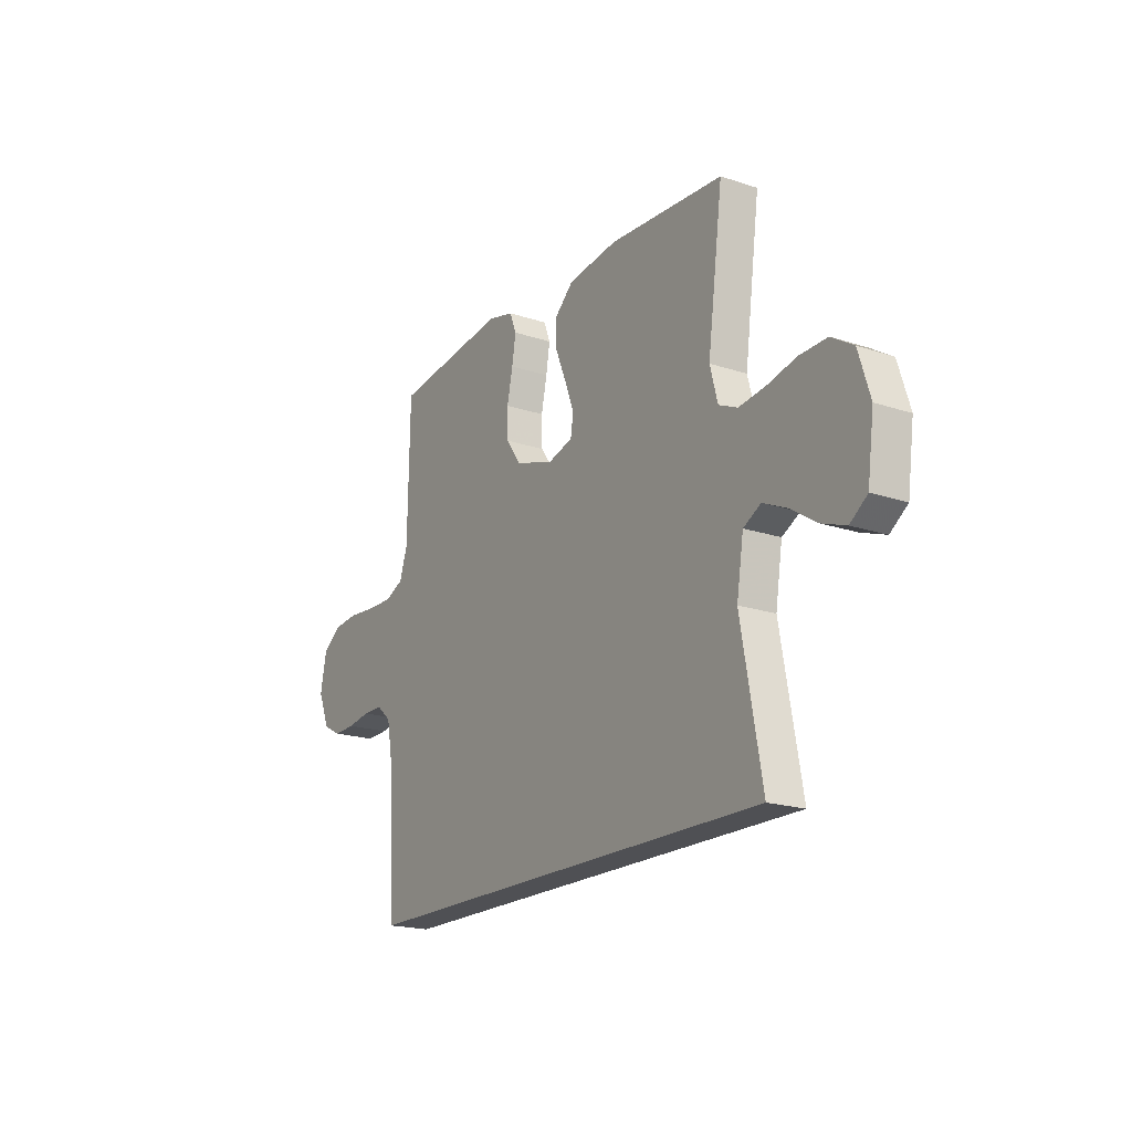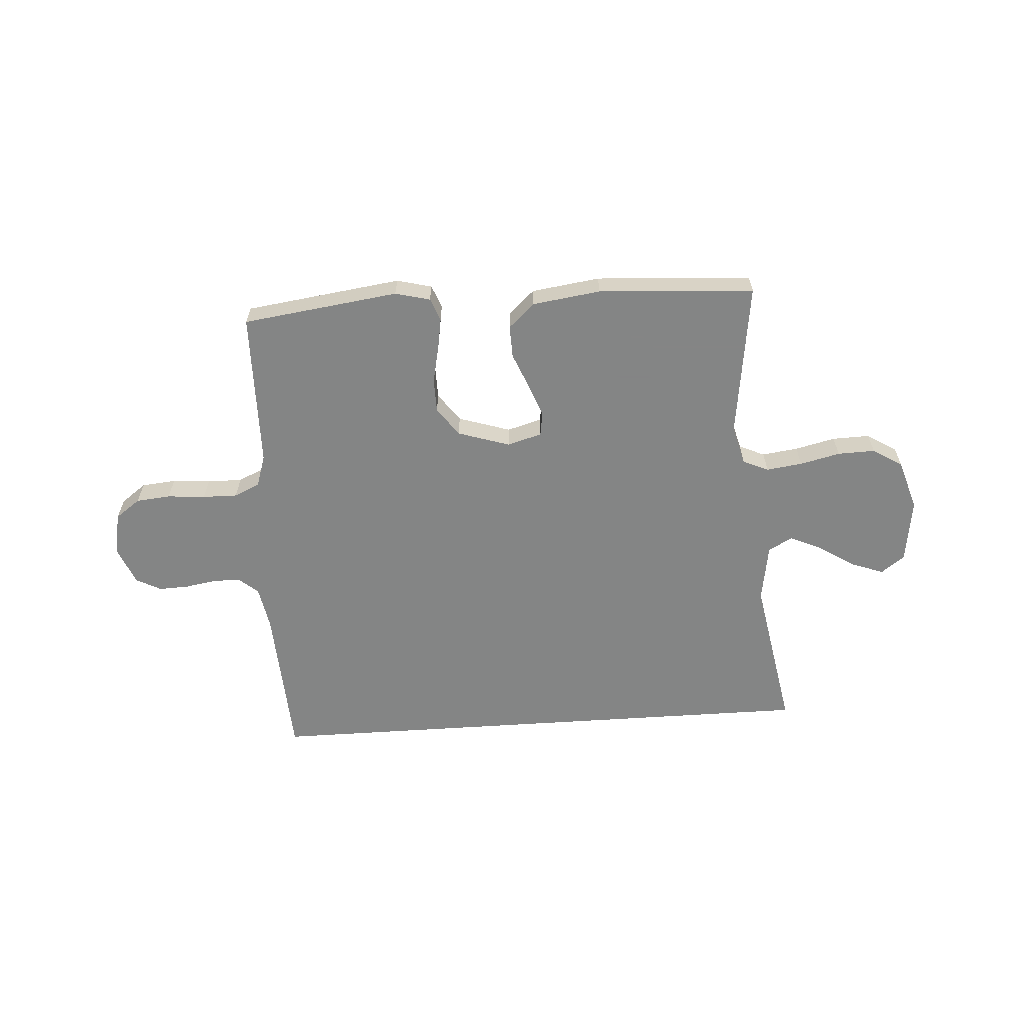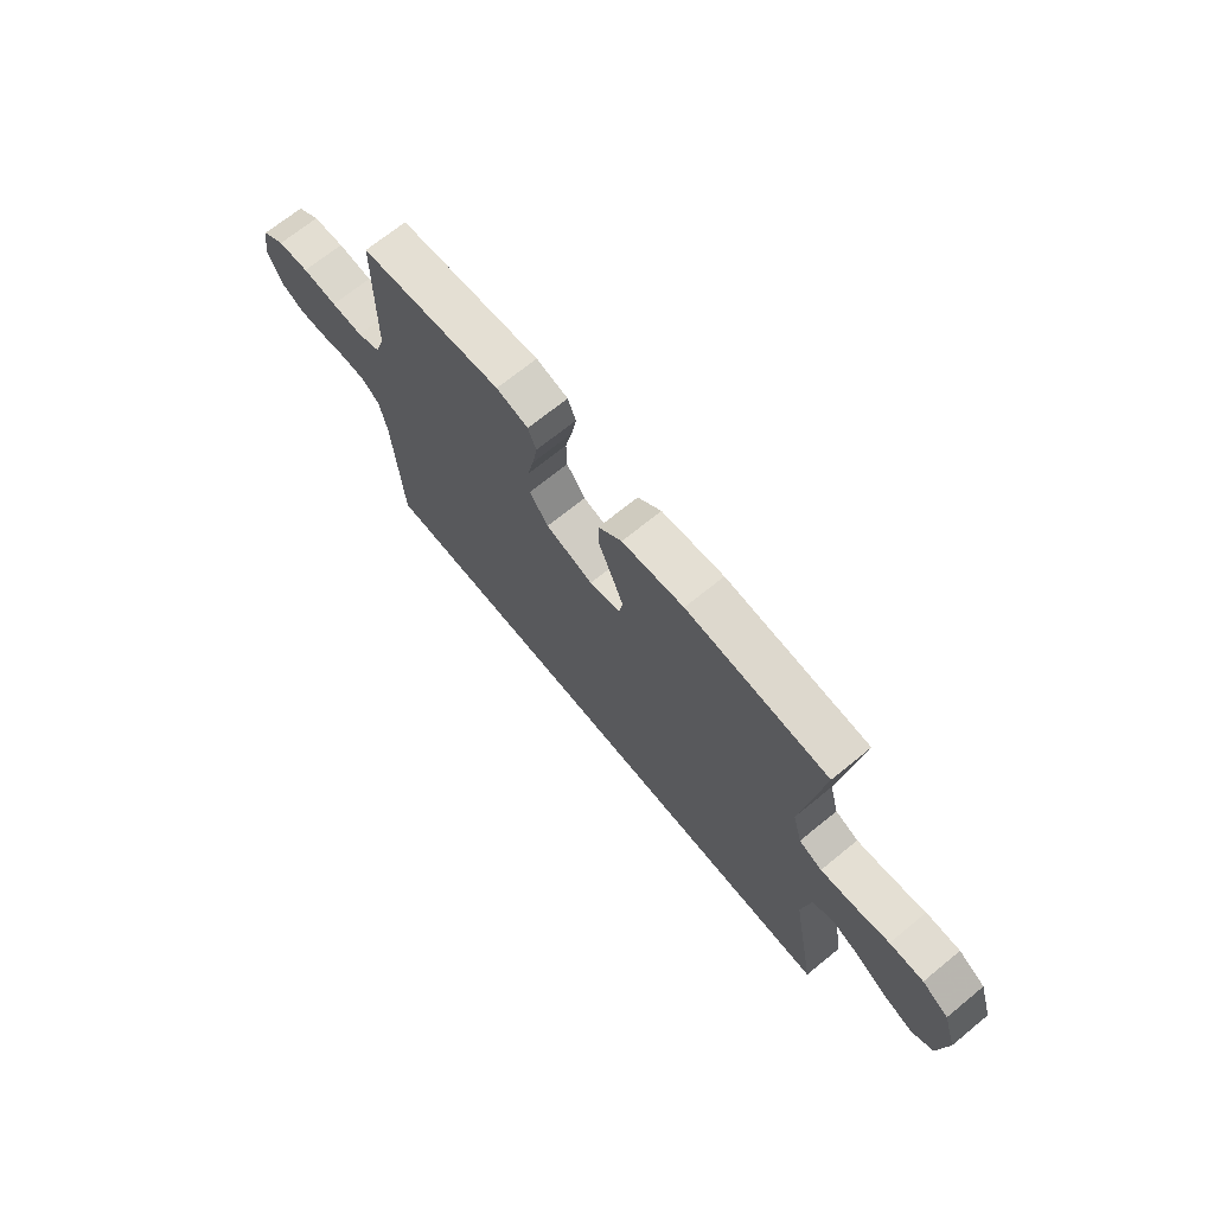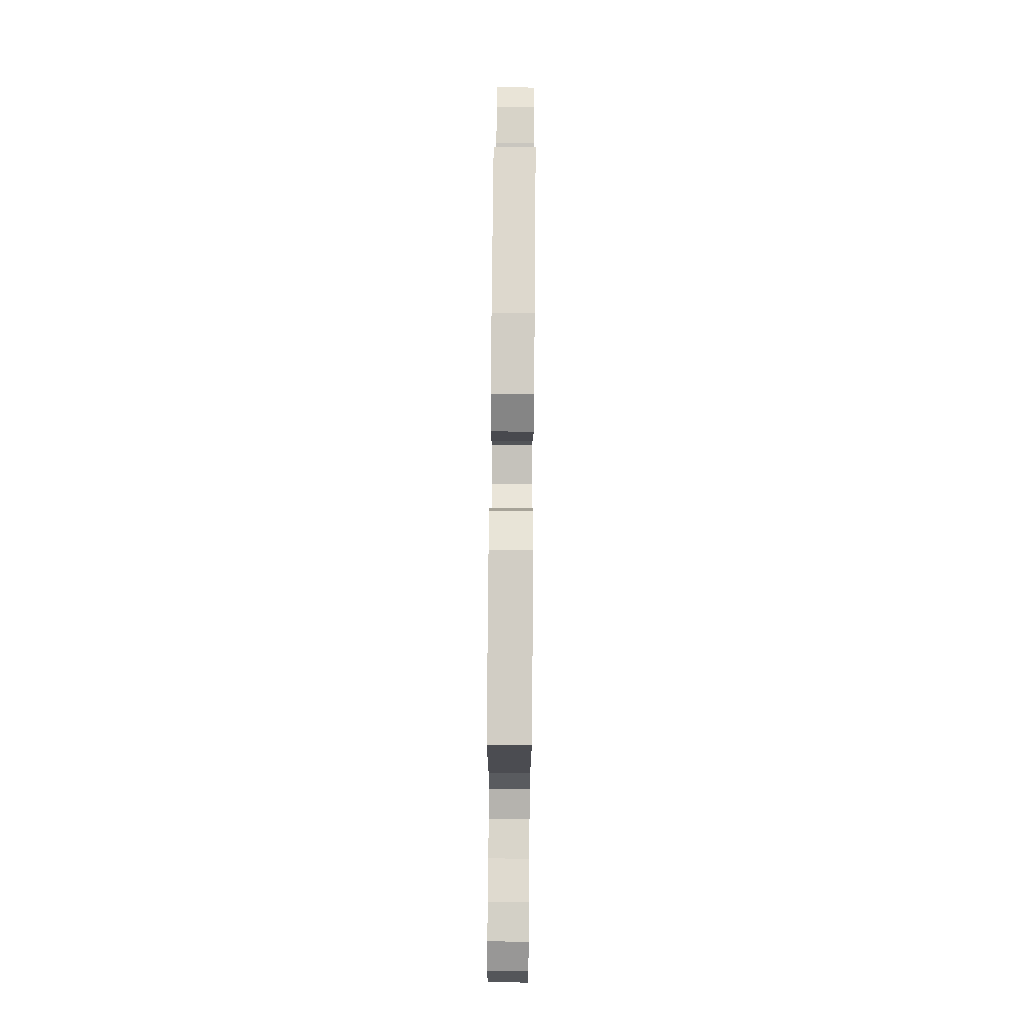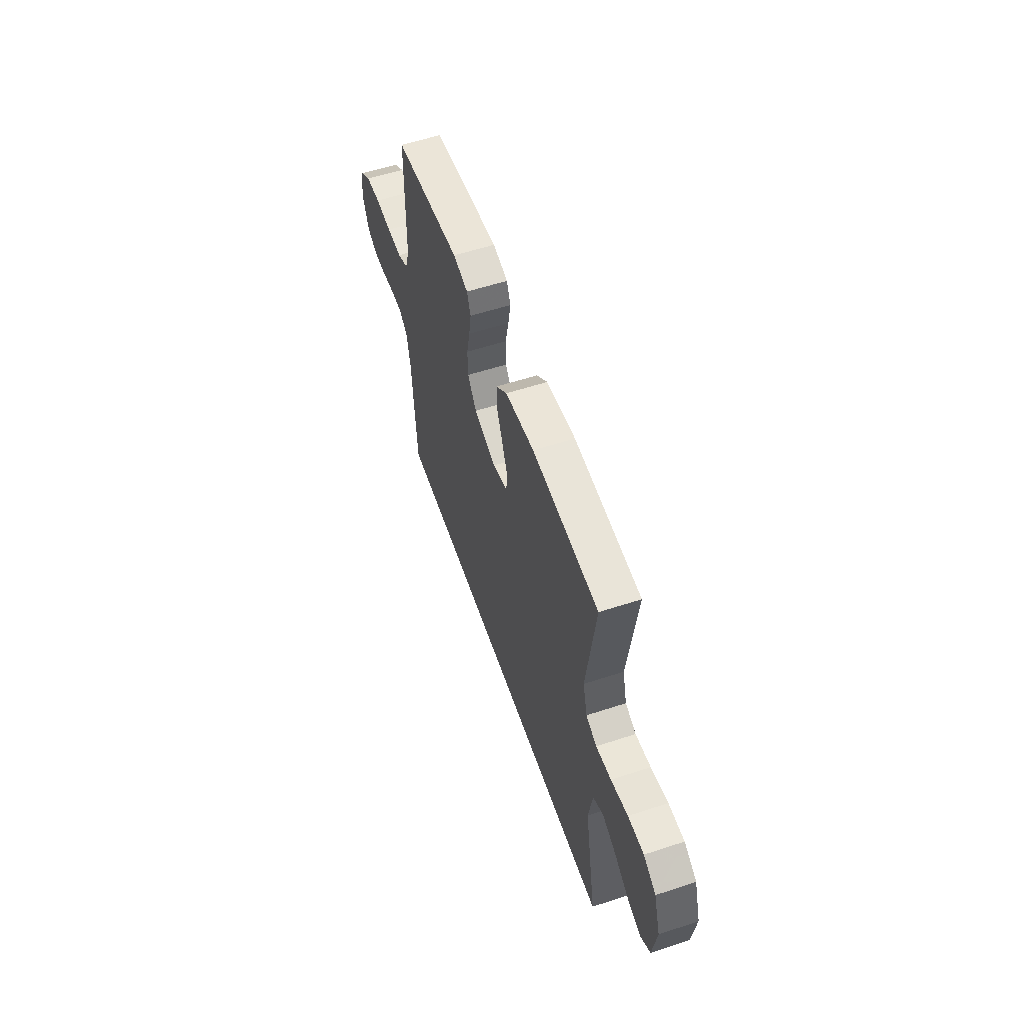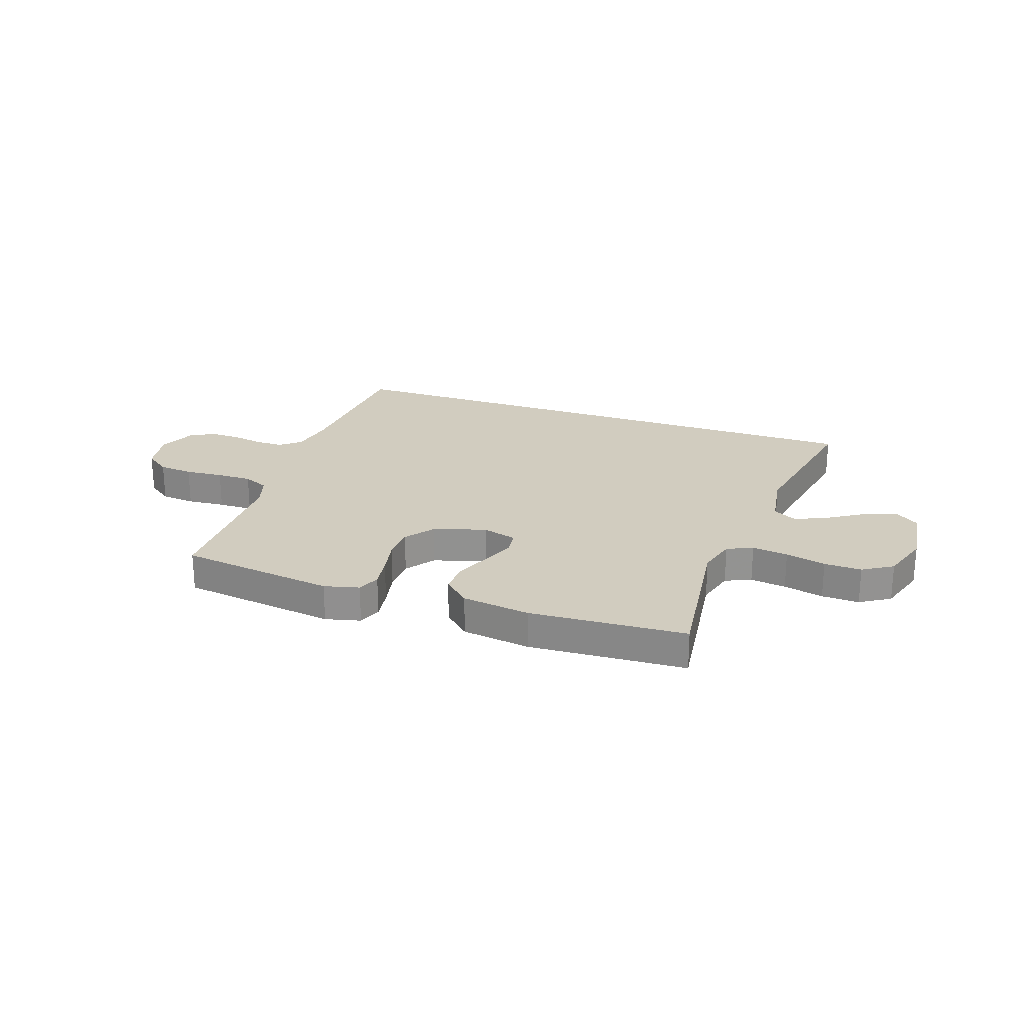
<metadata>
{"format":"obj","ext":"obj","renderer":"f3d","projection":"perspective","resolution":1024,"background":"white","views":[{"elev":-19.2,"azim":58.0,"up":"+Z"},{"elev":-61.6,"azim":3.8,"up":"+Y"},{"elev":70.1,"azim":50.8,"up":"+Z"},{"elev":75.6,"azim":-89.5,"up":"+Z"},{"elev":57.2,"azim":71.1,"up":"+Z"},{"elev":23.8,"azim":19.3,"up":"+Y"}]}
</metadata>
<code>
v 0.569 0.07 -0.5
v -0.527 0.07 -0.5
v -0.544 0.07 -0.2
v -0.559 0.07 -0.118
v -0.597 0.07 -0.086
v -0.649 0.07 -0.086
v -0.709 0.07 -0.096
v -0.766 0.07 -0.098
v -0.814 0.07 -0.073
v -0.844 0.07 0
v -0.828 0.07 0.082
v -0.78 0.07 0.117
v -0.714 0.07 0.123
v -0.641 0.07 0.117
v -0.574 0.07 0.116
v -0.525 0.07 0.138
v -0.505 0.07 0.2
v -0.5 0.07 0.5
v -0.2 0.07 0.54
v -0.133 0.07 0.523
v -0.116 0.07 0.479
v -0.126 0.07 0.418
v -0.141 0.07 0.349
v -0.14 0.07 0.283
v -0.1 0.07 0.228
v 0 0.07 0.196
v 0.066 0.07 0.215
v 0.073 0.07 0.261
v 0.049 0.07 0.324
v 0.021 0.07 0.392
v 0.019 0.07 0.454
v 0.069 0.07 0.5
v 0.2 0.07 0.518
v 0.5 0.07 0.5
v 0.46 0.07 0.2
v 0.48 0.07 0.125
v 0.529 0.07 0.103
v 0.598 0.07 0.112
v 0.675 0.07 0.13
v 0.747 0.07 0.132
v 0.804 0.07 0.096
v 0.834 0.07 0
v 0.817 0.07 -0.125
v 0.772 0.07 -0.158
v 0.709 0.07 -0.135
v 0.641 0.07 -0.091
v 0.579 0.07 -0.063
v 0.533 0.07 -0.088
v 0.515 0.07 -0.2
v 0.569 0 -0.5
v -0.527 0 -0.5
v -0.544 0 -0.2
v -0.559 0 -0.118
v -0.597 0 -0.086
v -0.649 0 -0.086
v -0.709 0 -0.096
v -0.766 0 -0.098
v -0.814 0 -0.073
v -0.844 0 0
v -0.828 0 0.082
v -0.78 0 0.117
v -0.714 0 0.123
v -0.641 0 0.117
v -0.574 0 0.116
v -0.525 0 0.138
v -0.505 0 0.2
v -0.5 0 0.5
v -0.2 0 0.54
v -0.133 0 0.523
v -0.116 0 0.479
v -0.126 0 0.418
v -0.141 0 0.349
v -0.14 0 0.283
v -0.1 0 0.228
v 0 0 0.196
v 0.066 0 0.215
v 0.073 0 0.261
v 0.049 0 0.324
v 0.021 0 0.392
v 0.019 0 0.454
v 0.069 0 0.5
v 0.2 0 0.518
v 0.5 0 0.5
v 0.46 0 0.2
v 0.48 0 0.125
v 0.529 0 0.103
v 0.598 0 0.112
v 0.675 0 0.13
v 0.747 0 0.132
v 0.804 0 0.096
v 0.834 0 0
v 0.817 0 -0.125
v 0.772 0 -0.158
v 0.709 0 -0.135
v 0.641 0 -0.091
v 0.579 0 -0.063
v 0.533 0 -0.088
v 0.515 0 -0.2
f 44 45 46
f 43 44 46
f 42 43 46
f 41 42 46
f 40 41 46
f 39 40 46
f 38 39 46
f 37 38 46 47
f 36 37 47 48
f 33 34 35
f 32 33 35
f 31 32 35
f 30 31 35
f 29 30 35
f 36 48 49
f 35 36 49
f 29 35 49
f 28 29 49
f 21 22 23
f 20 21 23
f 19 20 23
f 18 19 23
f 17 18 23
f 16 17 23 24
f 15 16 24 25
f 12 13 14
f 11 12 14
f 10 11 14
f 9 10 14
f 8 9 14
f 7 8 14
f 6 7 14
f 5 6 14 15
f 15 25 26
f 5 15 26
f 4 5 26
f 1 2 3
f 27 28 49 1
f 4 26 27
f 3 4 27
f 1 3 27
f 95 94 93
f 95 93 92
f 95 92 91
f 95 91 90
f 95 90 89
f 95 89 88
f 95 88 87
f 96 95 87 86
f 97 96 86 85
f 84 83 82
f 84 82 81
f 84 81 80
f 84 80 79
f 84 79 78
f 98 97 85
f 98 85 84
f 98 84 78
f 98 78 77
f 72 71 70
f 72 70 69
f 72 69 68
f 72 68 67
f 72 67 66
f 73 72 66 65
f 74 73 65 64
f 63 62 61
f 63 61 60
f 63 60 59
f 63 59 58
f 63 58 57
f 63 57 56
f 63 56 55
f 64 63 55 54
f 75 74 64
f 75 64 54
f 75 54 53
f 52 51 50
f 50 98 77 76
f 76 75 53
f 76 53 52
f 76 52 50
f 1 50 51 2
f 2 51 52 3
f 3 52 53 4
f 4 53 54 5
f 5 54 55 6
f 6 55 56 7
f 7 56 57 8
f 8 57 58 9
f 9 58 59 10
f 10 59 60 11
f 11 60 61 12
f 12 61 62 13
f 13 62 63 14
f 14 63 64 15
f 15 64 65 16
f 16 65 66 17
f 17 66 67 18
f 18 67 68 19
f 19 68 69 20
f 20 69 70 21
f 21 70 71 22
f 22 71 72 23
f 23 72 73 24
f 24 73 74 25
f 25 74 75 26
f 26 75 76 27
f 27 76 77 28
f 28 77 78 29
f 29 78 79 30
f 30 79 80 31
f 31 80 81 32
f 32 81 82 33
f 33 82 83 34
f 34 83 84 35
f 35 84 85 36
f 36 85 86 37
f 37 86 87 38
f 38 87 88 39
f 39 88 89 40
f 40 89 90 41
f 41 90 91 42
f 42 91 92 43
f 43 92 93 44
f 44 93 94 45
f 45 94 95 46
f 46 95 96 47
f 47 96 97 48
f 48 97 98 49
f 49 98 50 1

</code>
